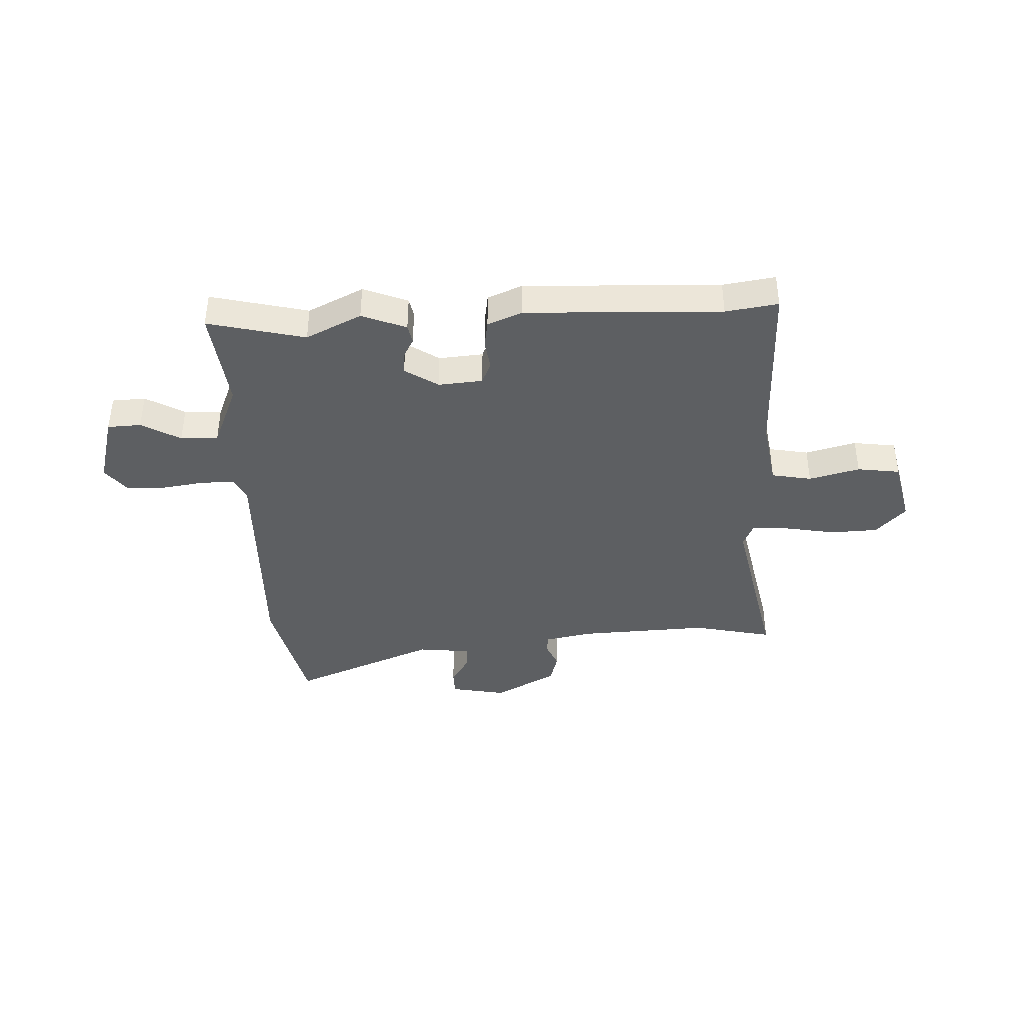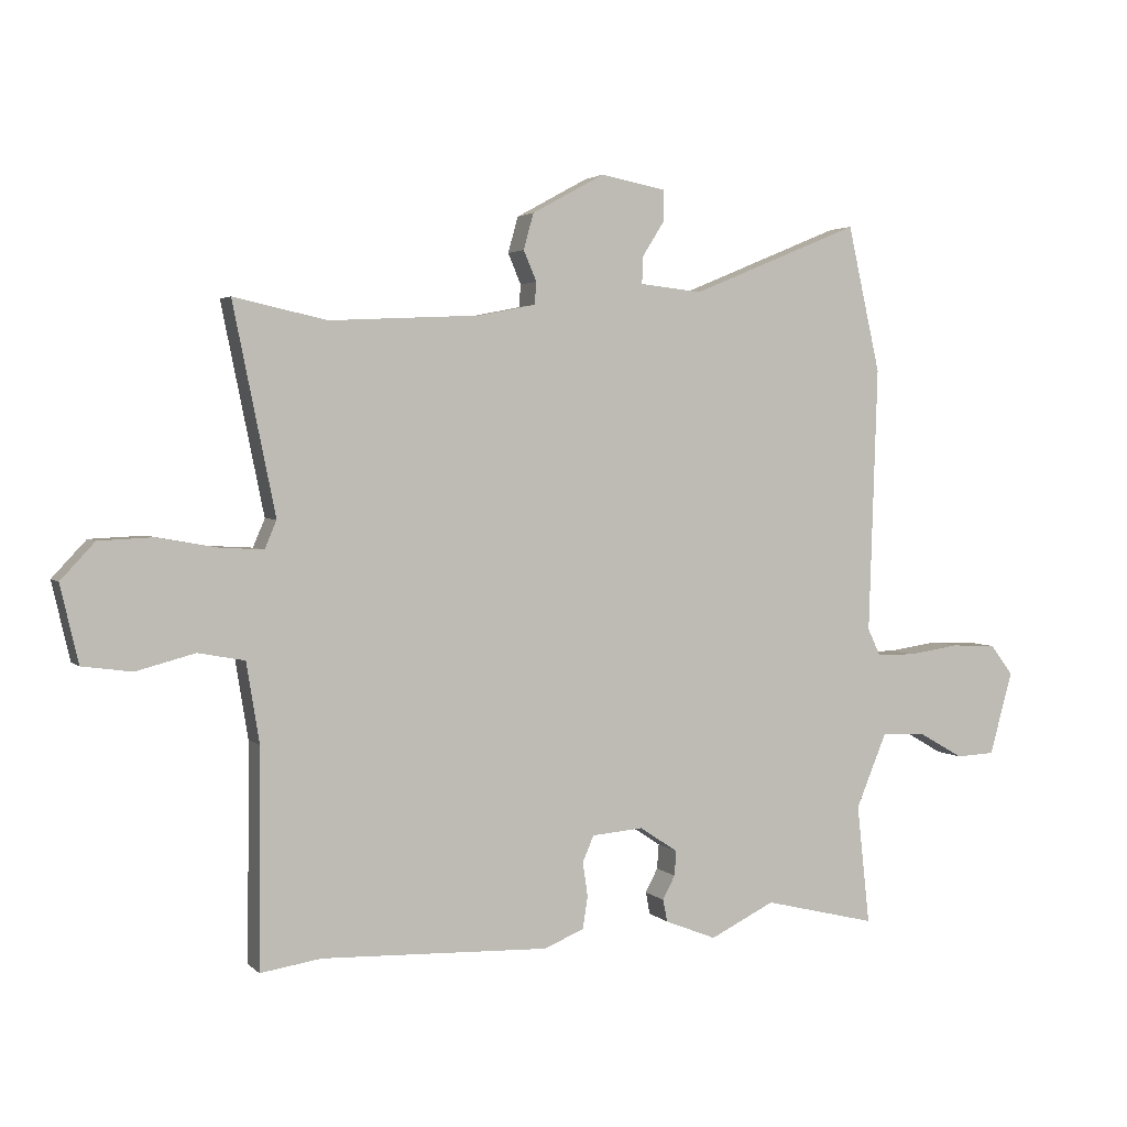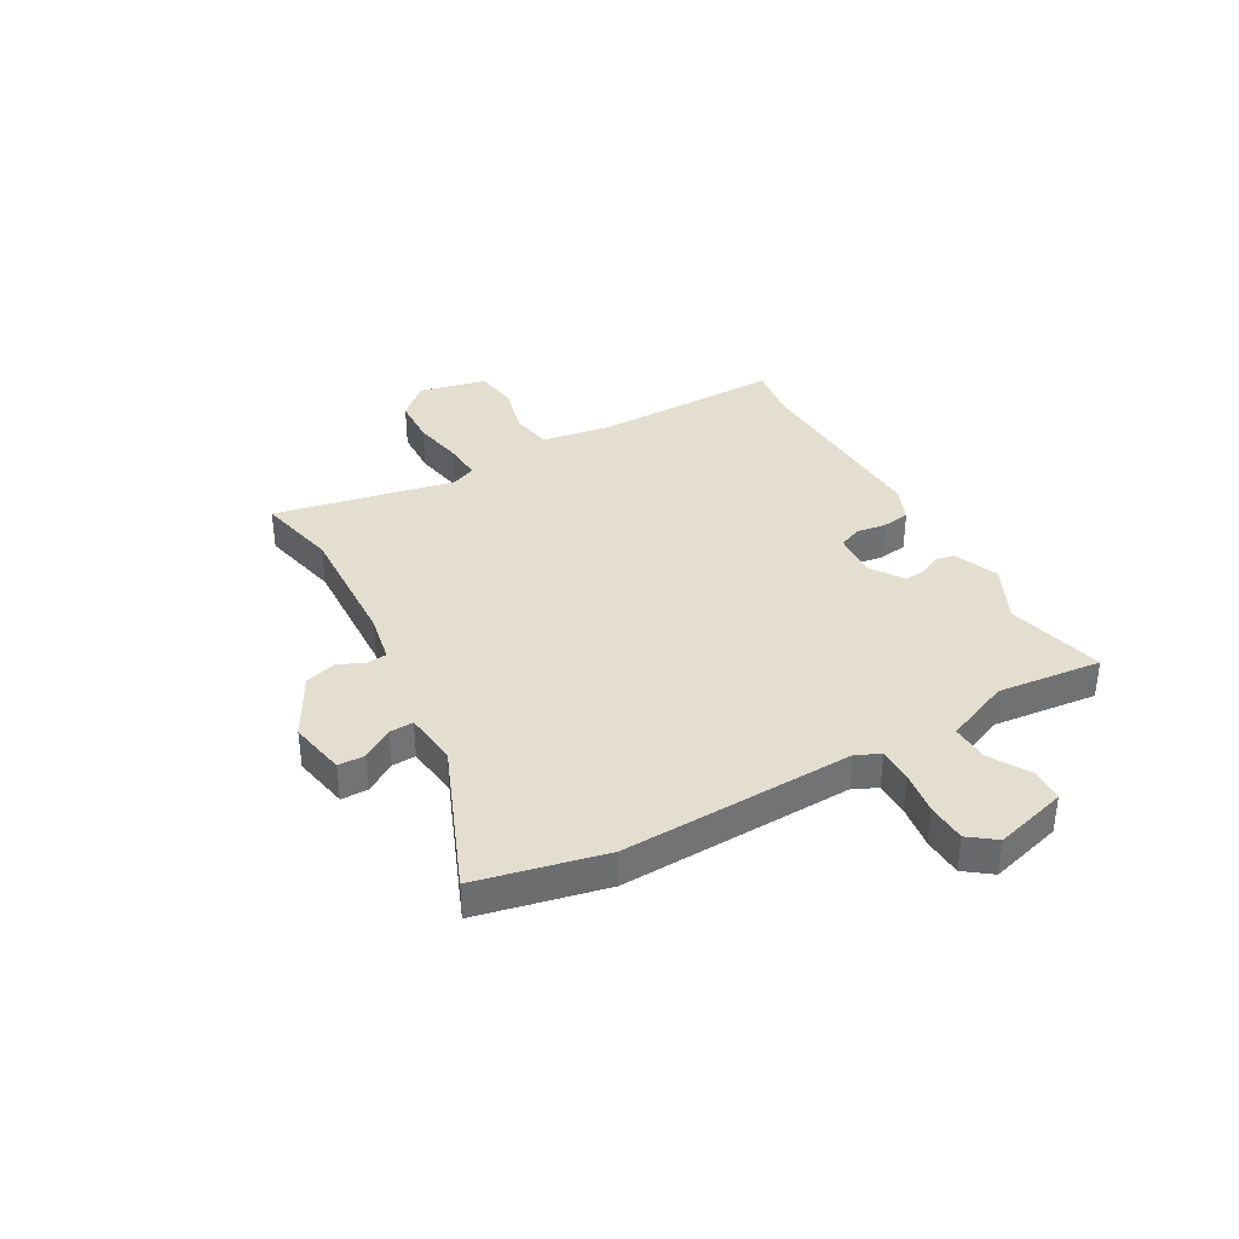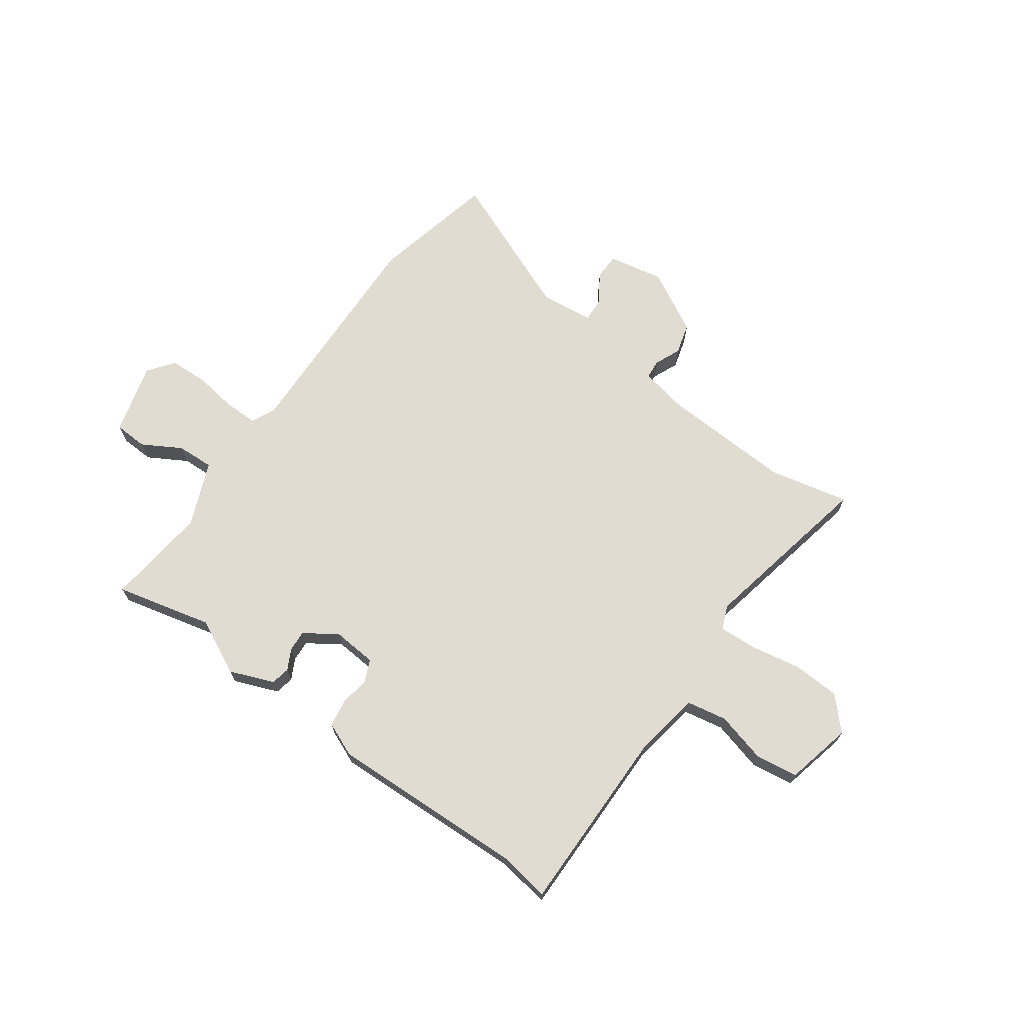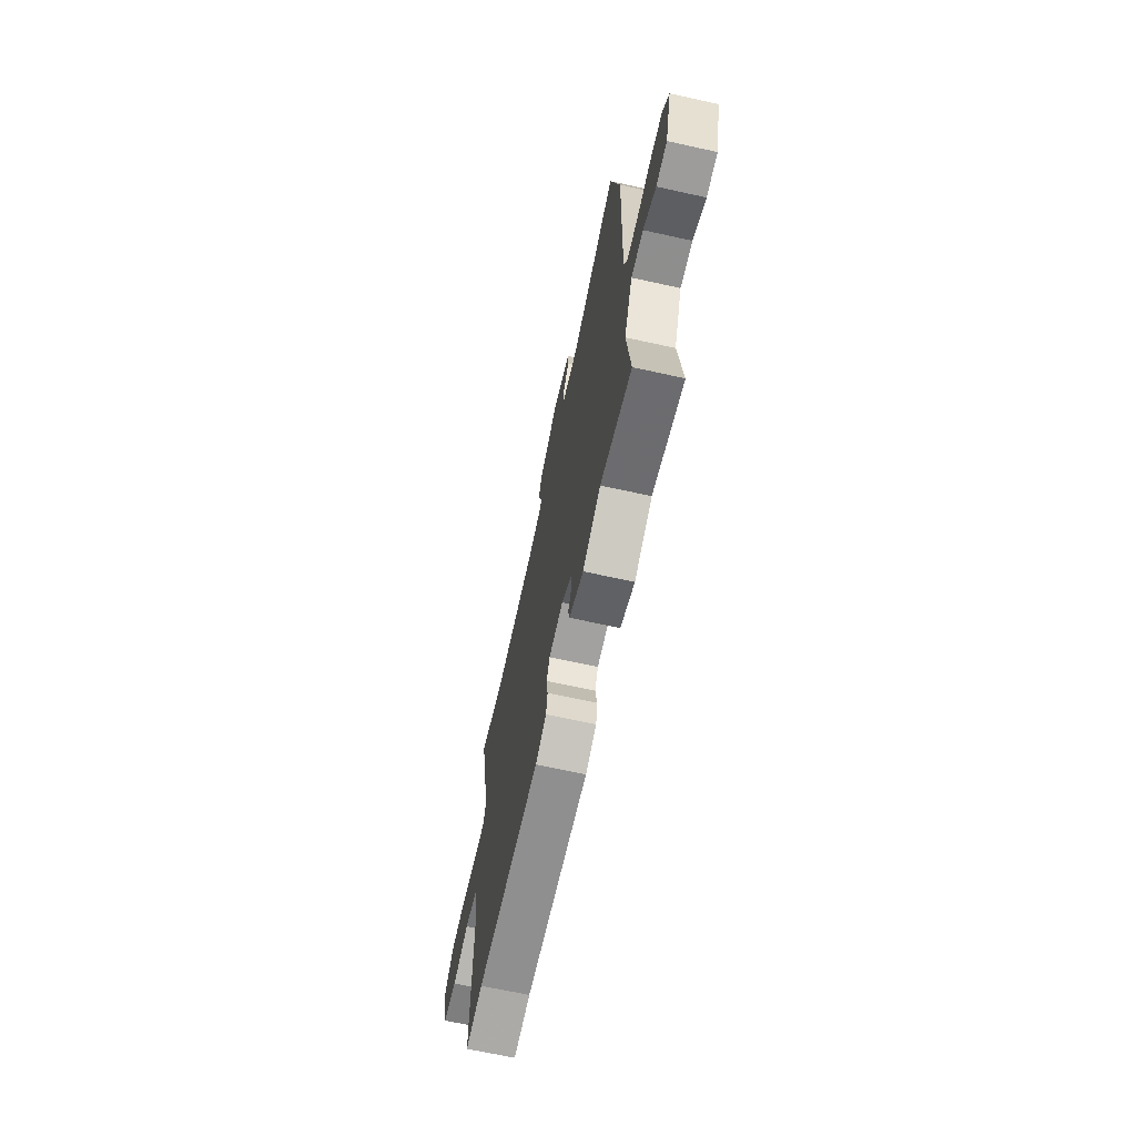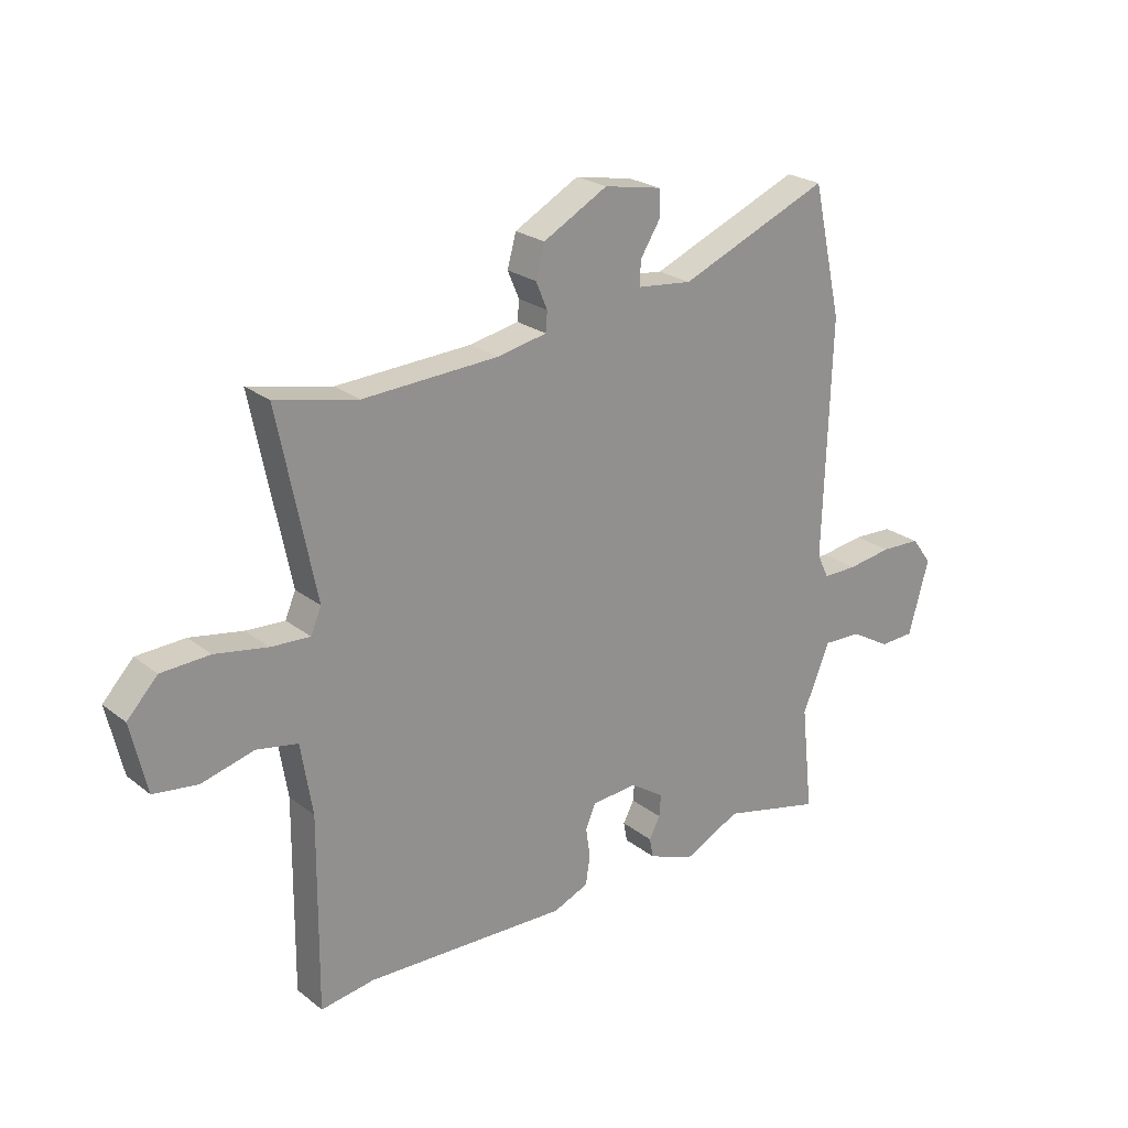
<metadata>
{"format":"obj","ext":"obj","renderer":"f3d","projection":"perspective","resolution":1024,"background":"white","views":[{"elev":-39.5,"azim":-177.5,"up":"+Y"},{"elev":2.9,"azim":-21.6,"up":"+Z"},{"elev":36.4,"azim":60.5,"up":"+Y"},{"elev":69.1,"azim":-144.3,"up":"+Y"},{"elev":-67.4,"azim":77.5,"up":"+Z"},{"elev":23.8,"azim":-38.2,"up":"+Z"}]}
</metadata>
<code>
v 0.508 0.07 -0.502
v 0.326 0.07 -0.458
v 0.222 0.07 -0.509
v 0.139 0.07 -0.476
v 0.132 0.07 -0.44
v 0.152 0.07 -0.402
v 0.155 0.07 -0.362
v 0.093 0.07 -0.321
v 0.01 0.07 -0.328
v -0.008 0.07 -0.37
v 0 0.07 -0.425
v -0.008 0.07 -0.477
v -0.072 0.07 -0.504
v -0.44 0.07 -0.491
v -0.538 0.07 -0.506
v -0.535 0.07 -0.158
v -0.556 0.07 -0.029
v -0.631 0.07 -0.015
v -0.726 0.07 -0.04
v -0.806 0.07 -0.029
v -0.835 0.07 0.096
v -0.78 0.07 0.155
v -0.692 0.07 0.159
v -0.597 0.07 0.142
v -0.526 0.07 0.138
v -0.507 0.07 0.183
v -0.575 0.07 0.517
v -0.425 0.07 0.484
v -0.18 0.07 0.496
v -0.09 0.07 0.514
v -0.087 0.07 0.55
v -0.108 0.07 0.599
v -0.092 0.07 0.657
v 0.025 0.07 0.721
v 0.13 0.07 0.701
v 0.131 0.07 0.652
v 0.095 0.07 0.595
v 0.093 0.07 0.551
v 0.193 0.07 0.54
v 0.466 0.07 0.653
v 0.519 0.07 0.417
v 0.505 0.07 -0.012
v 0.526 0.07 -0.056
v 0.589 0.07 -0.056
v 0.67 0.07 -0.044
v 0.743 0.07 -0.047
v 0.78 0.07 -0.096
v 0.743 0.07 -0.23
v 0.68 0.07 -0.233
v 0.607 0.07 -0.191
v 0.537 0.07 -0.188
v 0.487 0.07 -0.309
v 0.508 0 -0.502
v 0.326 0 -0.458
v 0.222 0 -0.509
v 0.139 0 -0.476
v 0.132 0 -0.44
v 0.152 0 -0.402
v 0.155 0 -0.362
v 0.093 0 -0.321
v 0.01 0 -0.328
v -0.008 0 -0.37
v 0 0 -0.425
v -0.008 0 -0.477
v -0.072 0 -0.504
v -0.44 0 -0.491
v -0.538 0 -0.506
v -0.535 0 -0.158
v -0.556 0 -0.029
v -0.631 0 -0.015
v -0.726 0 -0.04
v -0.806 0 -0.029
v -0.835 0 0.096
v -0.78 0 0.155
v -0.692 0 0.159
v -0.597 0 0.142
v -0.526 0 0.138
v -0.507 0 0.183
v -0.575 0 0.517
v -0.425 0 0.484
v -0.18 0 0.496
v -0.09 0 0.514
v -0.087 0 0.55
v -0.108 0 0.599
v -0.092 0 0.657
v 0.025 0 0.721
v 0.13 0 0.701
v 0.131 0 0.652
v 0.095 0 0.595
v 0.093 0 0.551
v 0.193 0 0.54
v 0.466 0 0.653
v 0.519 0 0.417
v 0.505 0 -0.012
v 0.526 0 -0.056
v 0.589 0 -0.056
v 0.67 0 -0.044
v 0.743 0 -0.047
v 0.78 0 -0.096
v 0.743 0 -0.23
v 0.68 0 -0.233
v 0.607 0 -0.191
v 0.537 0 -0.188
v 0.487 0 -0.309
f 47 48 49 50
f 47 50 51
f 44 45 46 47
f 43 44 47 51
f 42 43 51 52
f 39 40 41 42
f 38 39 42 52
f 34 35 36 37
f 34 37 38
f 31 32 33 34
f 30 31 34 38
f 26 27 28
f 26 28 29
f 25 26 29 30
f 21 22 23 24
f 21 24 25
f 18 19 20 21
f 17 18 21 25
f 16 17 25 30
f 14 15 16 30
f 10 11 12 13
f 9 10 13 14
f 3 4 5 6
f 2 3 6 7
f 1 2 7 8
f 38 52 1 8
f 9 14 30 38
f 8 9 38
f 102 101 100 99
f 103 102 99
f 99 98 97 96
f 103 99 96 95
f 104 103 95 94
f 94 93 92 91
f 104 94 91 90
f 89 88 87 86
f 90 89 86
f 86 85 84 83
f 90 86 83 82
f 80 79 78
f 81 80 78
f 82 81 78 77
f 76 75 74 73
f 77 76 73
f 73 72 71 70
f 77 73 70 69
f 82 77 69 68
f 82 68 67 66
f 65 64 63 62
f 66 65 62 61
f 58 57 56 55
f 59 58 55 54
f 60 59 54 53
f 60 53 104 90
f 90 82 66 61
f 90 61 60
f 1 53 54 2
f 2 54 55 3
f 3 55 56 4
f 4 56 57 5
f 5 57 58 6
f 6 58 59 7
f 7 59 60 8
f 8 60 61 9
f 9 61 62 10
f 10 62 63 11
f 11 63 64 12
f 12 64 65 13
f 13 65 66 14
f 14 66 67 15
f 15 67 68 16
f 16 68 69 17
f 17 69 70 18
f 18 70 71 19
f 19 71 72 20
f 20 72 73 21
f 21 73 74 22
f 22 74 75 23
f 23 75 76 24
f 24 76 77 25
f 25 77 78 26
f 26 78 79 27
f 27 79 80 28
f 28 80 81 29
f 29 81 82 30
f 30 82 83 31
f 31 83 84 32
f 32 84 85 33
f 33 85 86 34
f 34 86 87 35
f 35 87 88 36
f 36 88 89 37
f 37 89 90 38
f 38 90 91 39
f 39 91 92 40
f 40 92 93 41
f 41 93 94 42
f 42 94 95 43
f 43 95 96 44
f 44 96 97 45
f 45 97 98 46
f 46 98 99 47
f 47 99 100 48
f 48 100 101 49
f 49 101 102 50
f 50 102 103 51
f 51 103 104 52
f 52 104 53 1

</code>
